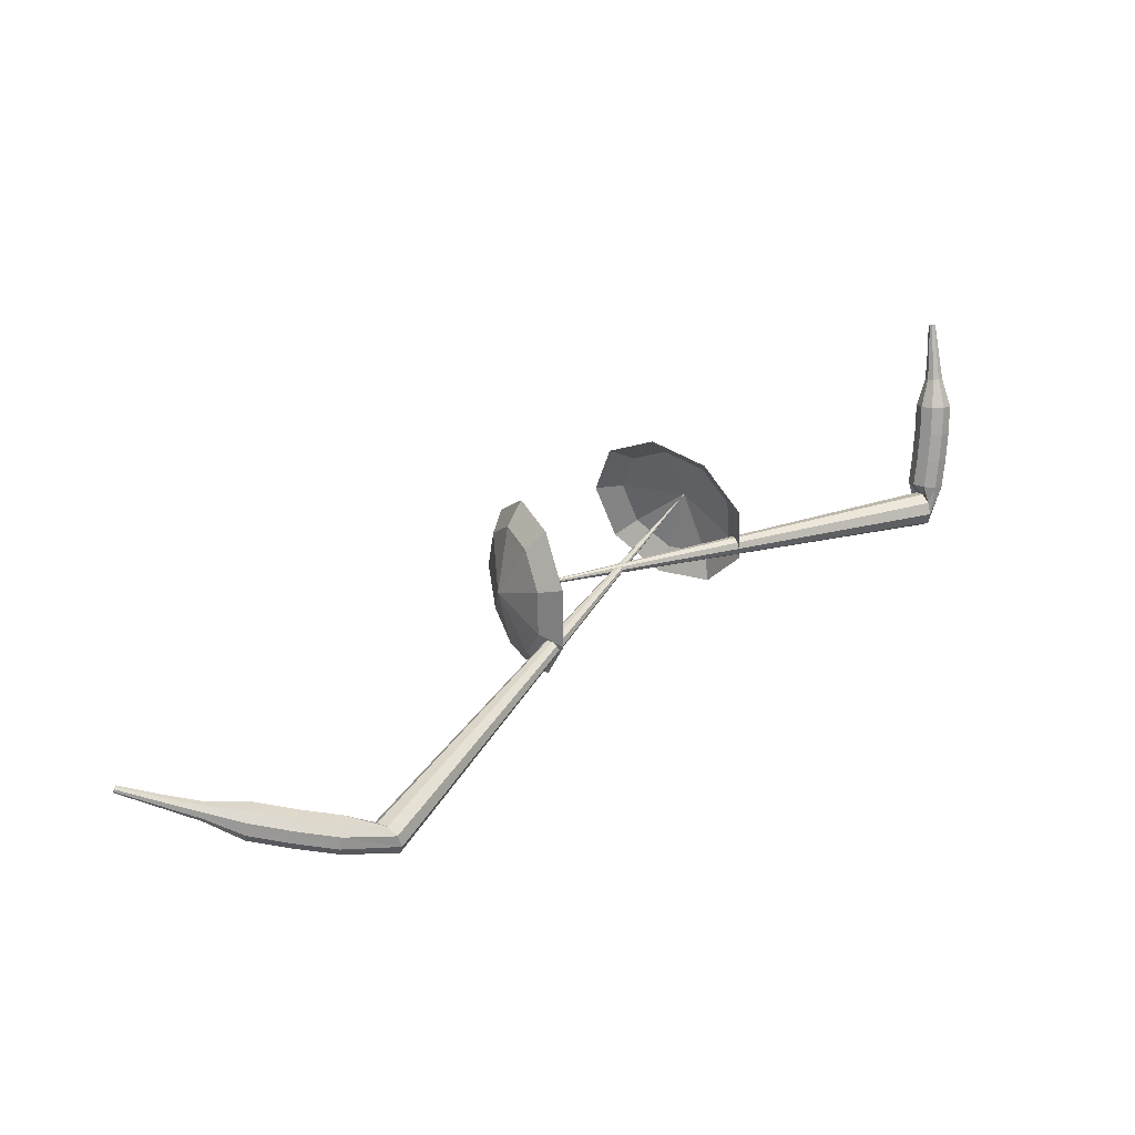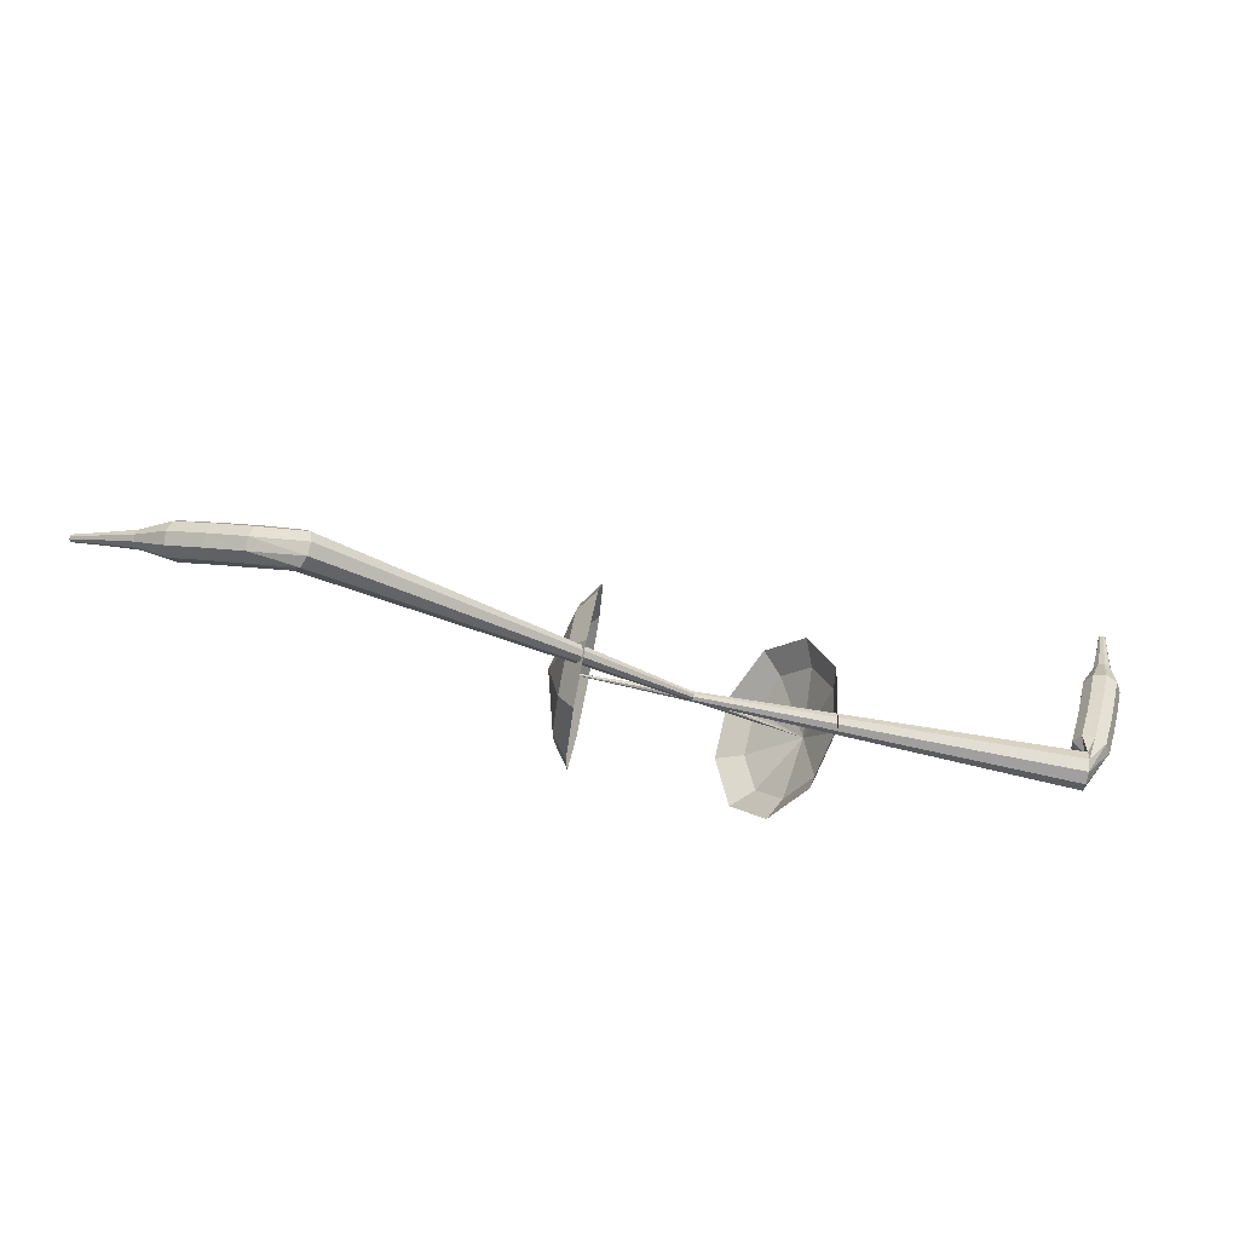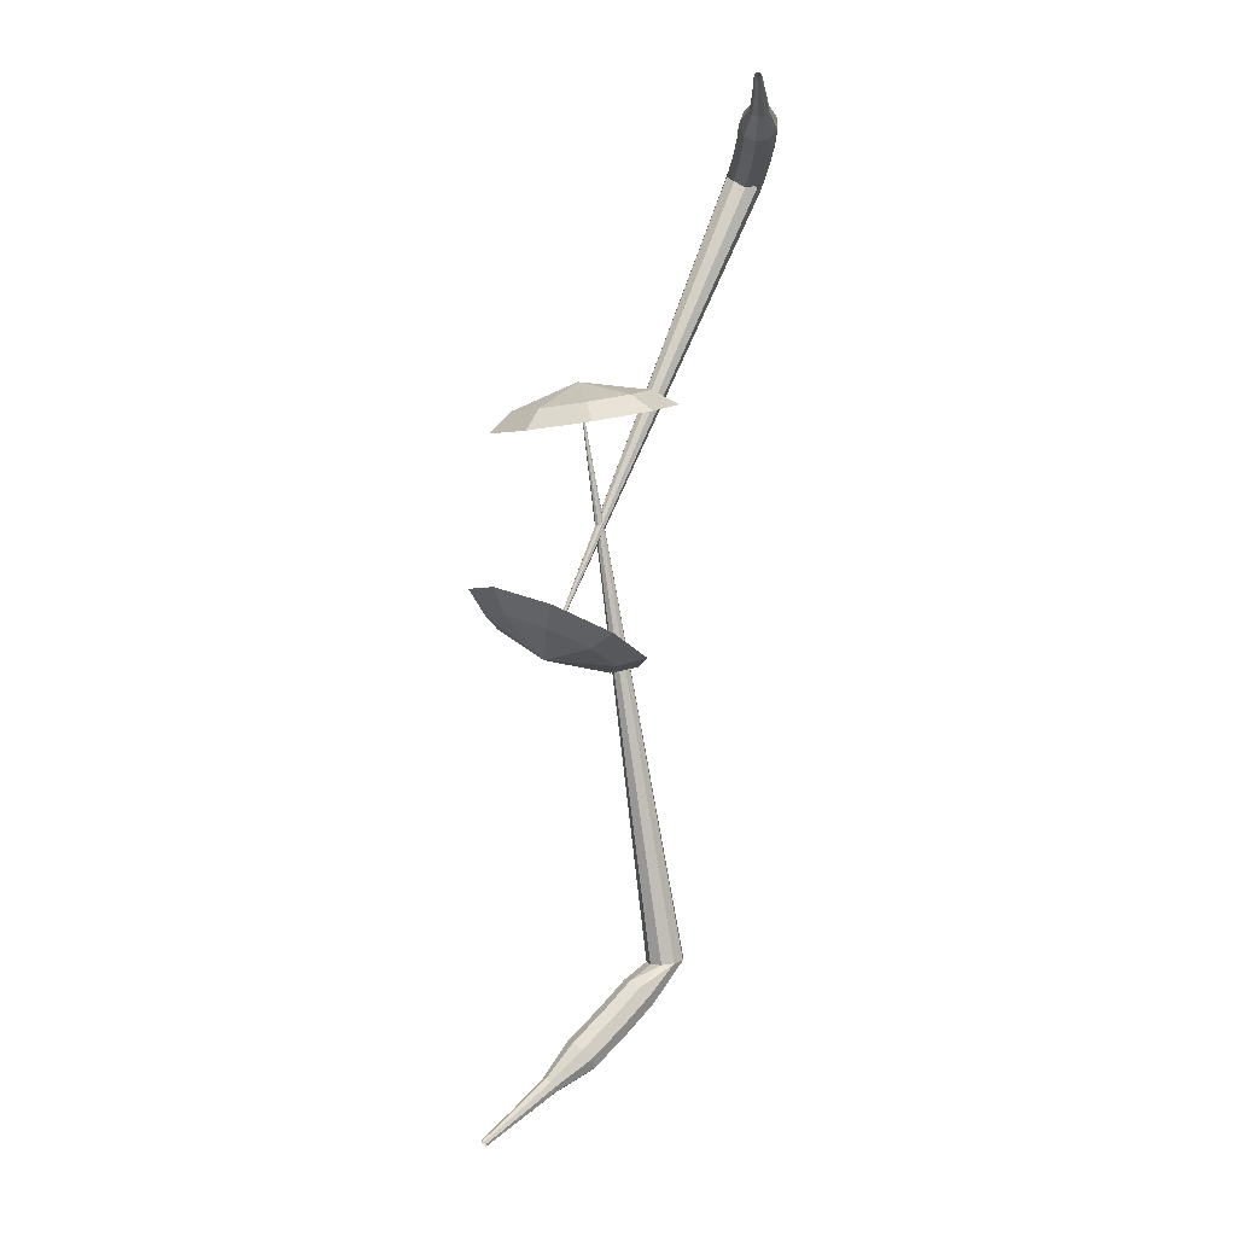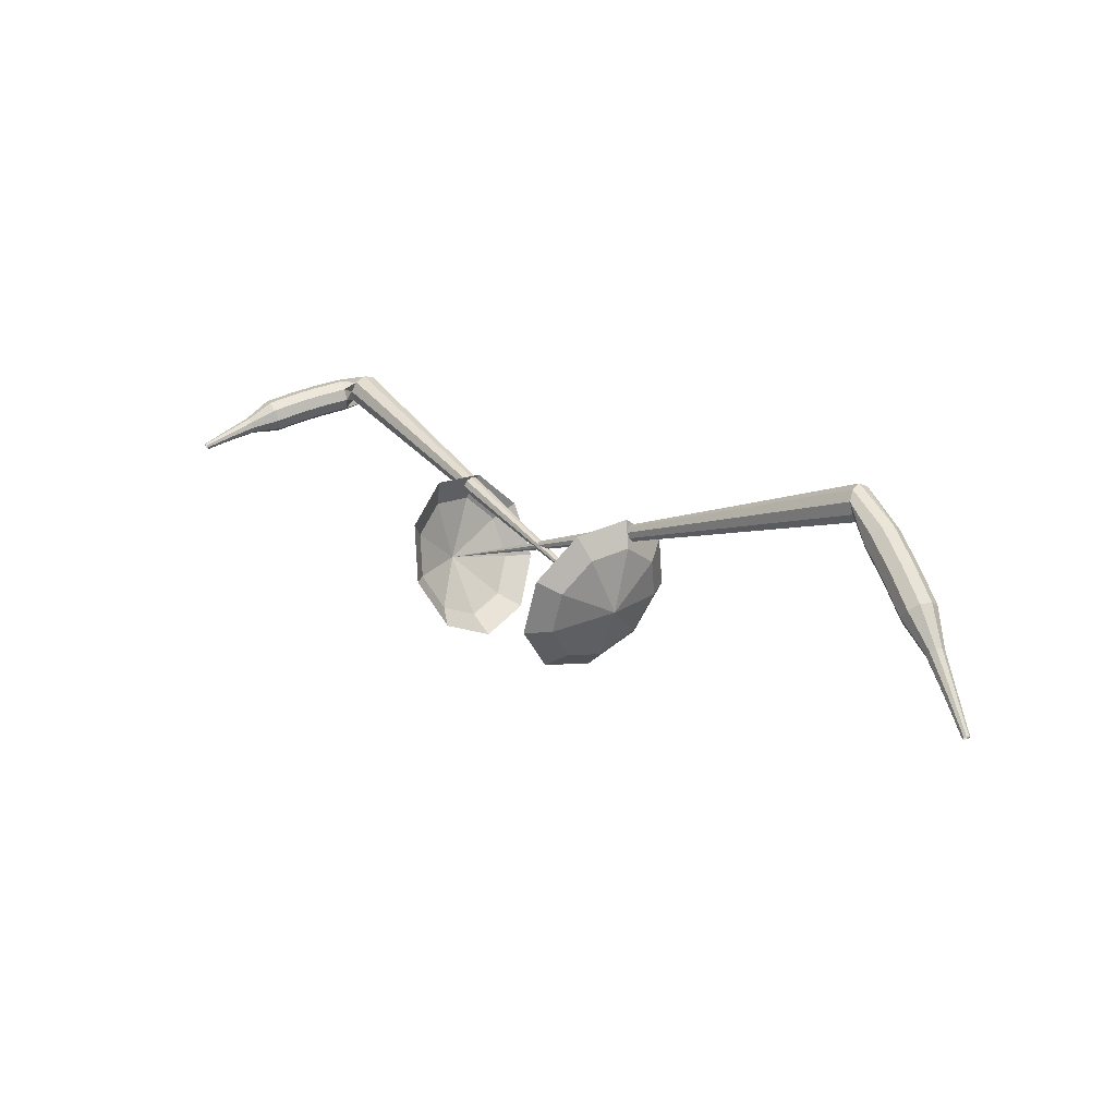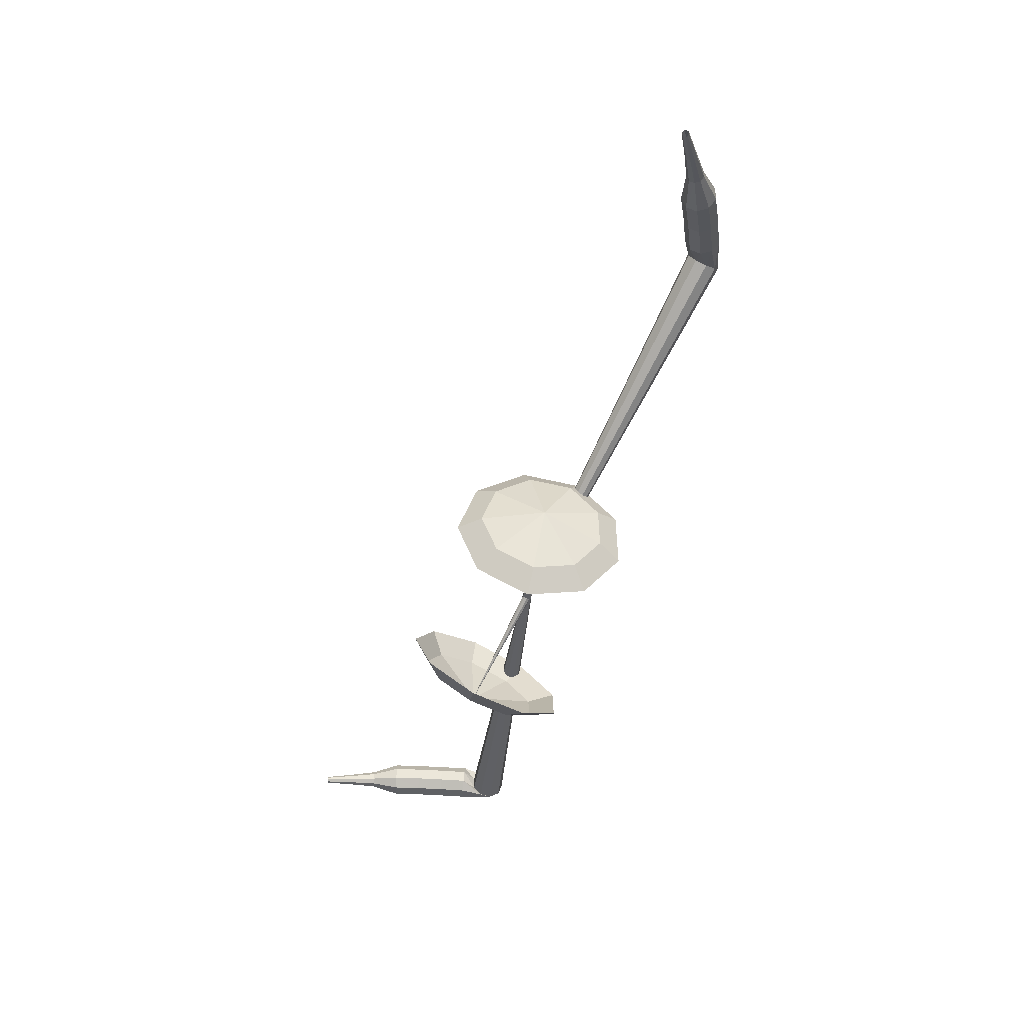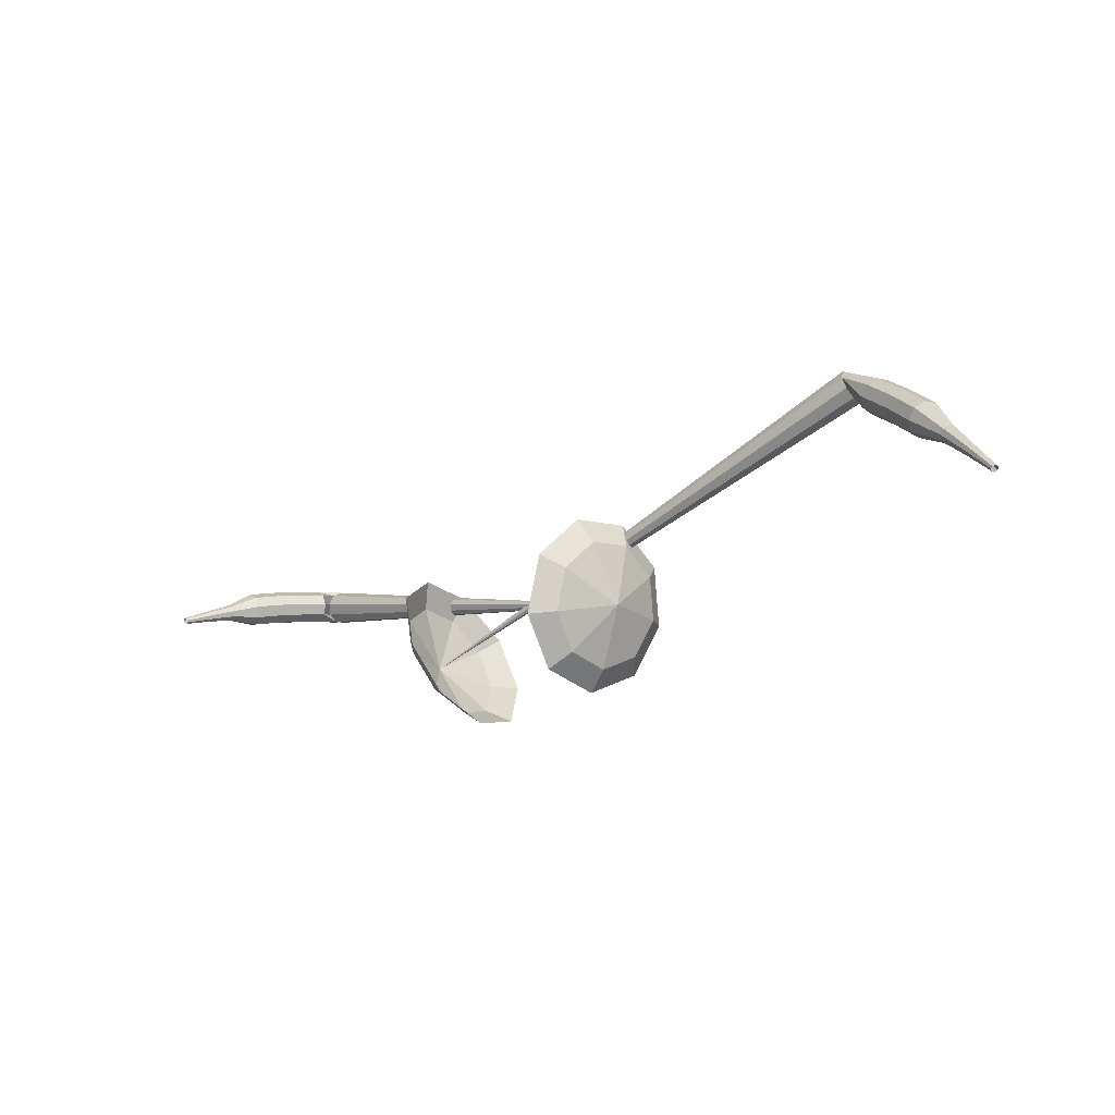
<metadata>
{"format":"obj","ext":"obj","renderer":"f3d","projection":"perspective","resolution":1024,"background":"white","views":[{"elev":14.1,"azim":-16.6,"up":"+Y"},{"elev":37.2,"azim":13.2,"up":"+Z"},{"elev":72.8,"azim":-60.8,"up":"+Y"},{"elev":47.1,"azim":-120.4,"up":"+Z"},{"elev":-36.6,"azim":-92.8,"up":"+Z"},{"elev":7.4,"azim":-125.2,"up":"+Z"}]}
</metadata>
<code>
g tube1
v 136 110.5 202.7
v 135.7 109.3 199.5
v 135.8 106.3 197.9
v 136.1 103 198.4
v 136.6 100.9 201
v 137 100.9 204.4
v 137.2 103.1 207
v 137 106.4 207.5
v 136.5 109.3 205.9
v 136 110.5 202.7
v 135.2 109.1 202.8
v 135 108.2 200.5
v 135 106 199.3
v 135.3 103.6 199.7
v 135.6 102 201.6
v 136 102.1 204.1
v 136.1 103.7 205.9
v 135.9 106.1 206.4
v 135.6 108.2 205.1
v 135.2 109.1 202.8
v 134.6 105.4 202.9
v 134.6 105.4 202.9
v 134.6 105.4 202.9
v 134.6 105.4 202.9
v 134.6 105.4 202.9
v 134.6 105.4 202.9
v 134.6 105.4 202.9
v 134.6 105.4 202.9
v 134.6 105.4 202.9
v 134.6 105.4 202.9
v 162 106.7 199.5
v 161.9 106.9 198.9
v 161.8 107.5 198.5
v 161.7 108.2 198.6
v 161.7 108.6 199.2
v 161.8 108.6 199.8
v 161.9 108.2 200.4
v 162 107.5 200.5
v 162 106.9 200.1
v 162 106.7 199.5
v 163 109.2 199.7
v 162.8 109.3 199
v 162.2 109.3 198.7
v 161.5 109.4 198.8
v 161.1 109.4 199.3
v 161.1 109.3 200
v 161.5 109.2 200.5
v 162.2 109.2 200.6
v 162.8 109.1 200.3
v 163 109.2 199.7
v 163.1 110.8 199.8
v 162.9 110.8 199.1
v 162.3 110.9 198.8
v 161.6 110.9 198.9
v 161.2 110.9 199.4
v 161.2 110.9 200.1
v 161.6 110.8 200.6
v 162.3 110.8 200.8
v 162.9 110.8 200.4
v 163.1 110.8 199.8
v 163.2 112.4 199.9
v 163 112.4 199.2
v 162.4 112.5 198.9
v 161.7 112.5 199
v 161.2 112.5 199.5
v 161.2 112.4 200.2
v 161.7 112.4 200.7
v 162.4 112.4 200.8
v 162.9 112.4 200.5
v 163.2 112.4 199.9
v 163.2 114 199.9
v 163 114 199.2
v 162.4 114 198.9
v 161.7 114 199
v 161.3 114 199.5
v 161.3 114 200.2
v 161.7 114 200.7
v 162.4 114 200.9
v 163 114 200.5
v 163.2 114 199.9
v 162.7 115.6 199.8
v 162.6 115.6 199.5
v 162.3 115.6 199.4
v 161.9 115.6 199.4
v 161.7 115.6 199.7
v 161.7 115.6 200
v 161.9 115.6 200.3
v 162.3 115.6 200.3
v 162.6 115.6 200.2
v 162.7 115.6 199.8
v 162.4 117.2 199.8
v 162.4 117.2 199.5
v 162.2 117.2 199.4
v 161.9 117.2 199.5
v 161.8 117.2 199.6
v 161.8 117.2 199.9
v 161.9 117.2 200
v 162.2 117.2 200.1
v 162.4 117.2 200
v 162.4 117.2 199.8
v 162.2 118.8 199.6
v 162.2 118.8 199.5
v 162 118.8 199.4
v 161.9 118.7 199.5
v 161.8 118.7 199.6
v 161.8 118.8 199.7
v 161.9 118.8 199.8
v 162 118.8 199.8
v 162.2 118.8 199.8
v 162.2 118.8 199.6
f 1 2 12
f 12 11 1
f 2 3 13
f 13 12 2
f 3 4 14
f 14 13 3
f 4 5 15
f 15 14 4
f 5 6 16
f 16 15 5
f 6 7 17
f 17 16 6
f 7 8 18
f 18 17 7
f 8 9 19
f 19 18 8
f 9 10 20
f 20 19 9
f 11 12 22
f 22 21 11
f 12 13 23
f 23 22 12
f 13 14 24
f 24 23 13
f 14 15 25
f 25 24 14
f 15 16 26
f 26 25 15
f 16 17 27
f 27 26 16
f 17 18 28
f 28 27 17
f 18 19 29
f 29 28 18
f 19 20 30
f 30 29 19
f 21 22 32
f 32 31 21
f 22 23 33
f 33 32 22
f 23 24 34
f 34 33 23
f 24 25 35
f 35 34 24
f 25 26 36
f 36 35 25
f 26 27 37
f 37 36 26
f 27 28 38
f 38 37 27
f 28 29 39
f 39 38 28
f 29 30 40
f 40 39 29
f 31 32 42
f 42 41 31
f 32 33 43
f 43 42 32
f 33 34 44
f 44 43 33
f 34 35 45
f 45 44 34
f 35 36 46
f 46 45 35
f 36 37 47
f 47 46 36
f 37 38 48
f 48 47 37
f 38 39 49
f 49 48 38
f 39 40 50
f 50 49 39
f 41 42 52
f 52 51 41
f 42 43 53
f 53 52 42
f 43 44 54
f 54 53 43
f 44 45 55
f 55 54 44
f 45 46 56
f 56 55 45
f 46 47 57
f 57 56 46
f 47 48 58
f 58 57 47
f 48 49 59
f 59 58 48
f 49 50 60
f 60 59 49
f 51 52 62
f 62 61 51
f 52 53 63
f 63 62 52
f 53 54 64
f 64 63 53
f 54 55 65
f 65 64 54
f 55 56 66
f 66 65 55
f 56 57 67
f 67 66 56
f 57 58 68
f 68 67 57
f 58 59 69
f 69 68 58
f 59 60 70
f 70 69 59
f 61 62 72
f 72 71 61
f 62 63 73
f 73 72 62
f 63 64 74
f 74 73 63
f 64 65 75
f 75 74 64
f 65 66 76
f 76 75 65
f 66 67 77
f 77 76 66
f 67 68 78
f 78 77 67
f 68 69 79
f 79 78 68
f 69 70 80
f 80 79 69
f 71 72 82
f 82 81 71
f 72 73 83
f 83 82 72
f 73 74 84
f 84 83 73
f 74 75 85
f 85 84 74
f 75 76 86
f 86 85 75
f 76 77 87
f 87 86 76
f 77 78 88
f 88 87 77
f 78 79 89
f 89 88 78
f 79 80 90
f 90 89 79
f 81 82 92
f 92 91 81
f 82 83 93
f 93 92 82
f 83 84 94
f 94 93 83
f 84 85 95
f 95 94 84
f 85 86 96
f 96 95 85
f 86 87 97
f 97 96 86
f 87 88 98
f 98 97 87
f 88 89 99
f 99 98 88
f 89 90 100
f 100 99 89
f 91 92 102
f 102 101 91
f 92 93 103
f 103 102 92
f 93 94 104
f 104 103 93
f 94 95 105
f 105 104 94
f 95 96 106
f 106 105 95
f 96 97 107
f 107 106 96
f 97 98 108
f 108 107 97
f 98 99 109
f 109 108 98
f 99 100 110
f 110 109 99
v 148.5 104 198.8
v 146.4 104.1 196.2
v 144 106.2 194.8
v 142.6 109.2 195.3
v 142.8 111.9 197.4
v 144.5 112.8 200.2
v 146.9 111.7 202.3
v 148.8 109 202.8
v 149.5 106 201.4
v 148.5 104 198.8
v 148.5 105.6 198.3
v 146.9 105.7 196.4
v 145.2 107.2 195.3
v 144.2 109.4 195.7
v 144.3 111.3 197.3
v 145.6 112 199.3
v 147.3 111.2 200.9
v 148.7 109.2 201.2
v 149.2 107 200.2
v 148.5 105.6 198.3
v 147.3 109.1 197.7
v 147.3 109.1 197.7
v 147.3 109.1 197.7
v 147.3 109.1 197.7
v 147.3 109.1 197.7
v 147.3 109.1 197.7
v 147.3 109.1 197.7
v 147.3 109.1 197.7
v 147.3 109.1 197.7
v 147.3 109.1 197.7
v 125.1 97.32 215.1
v 124.9 96.95 214.6
v 125 96.34 214.3
v 125.4 95.77 214.4
v 125.8 95.51 214.8
v 126.2 95.68 215.4
v 126.2 96.19 215.8
v 126 96.82 215.9
v 125.5 97.27 215.6
v 125.1 97.32 215.1
v 123.5 97.75 214.7
v 123.6 97.5 214.1
v 123.5 96.9 213.7
v 123.4 96.24 213.9
v 123.3 95.82 214.4
v 123.1 95.84 215.1
v 123.1 96.29 215.6
v 123.2 96.96 215.7
v 123.4 97.54 215.3
v 123.5 97.75 214.7
v 121.3 98.13 214.3
v 121.4 97.87 213.6
v 121.4 97.28 213.3
v 121.2 96.62 213.4
v 121 96.21 213.9
v 120.9 96.24 214.6
v 120.9 96.69 215.1
v 121 97.36 215.2
v 121.2 97.92 214.9
v 121.3 98.13 214.3
v 119.2 98.57 213.7
v 119.3 98.3 213.1
v 119.3 97.71 212.8
v 119.1 97.06 212.9
v 118.9 96.65 213.4
v 118.7 96.69 214.1
v 118.7 97.15 214.6
v 118.8 97.81 214.7
v 119 98.37 214.4
v 119.2 98.57 213.7
v 117 98.58 213.1
v 117 98.45 212.8
v 117 98.15 212.7
v 116.9 97.82 212.7
v 116.8 97.63 213
v 116.7 97.65 213.3
v 116.7 97.88 213.5
v 116.7 98.22 213.6
v 116.8 98.49 213.4
v 117 98.58 213.1
v 114.8 98.97 212.5
v 114.9 98.88 212.3
v 114.9 98.68 212.1
v 114.8 98.47 212.2
v 114.7 98.34 212.3
v 114.6 98.36 212.6
v 114.6 98.51 212.7
v 114.7 98.73 212.8
v 114.7 98.92 212.7
v 114.8 98.97 212.5
v 112.7 99.42 211.8
v 112.7 99.36 211.6
v 112.7 99.24 211.6
v 112.7 99.12 211.6
v 112.6 99.04 211.7
v 112.6 99.05 211.8
v 112.6 99.14 211.9
v 112.6 99.28 211.9
v 112.7 99.38 211.9
v 112.7 99.42 211.8
f 111 112 122
f 122 121 111
f 112 113 123
f 123 122 112
f 113 114 124
f 124 123 113
f 114 115 125
f 125 124 114
f 115 116 126
f 126 125 115
f 116 117 127
f 127 126 116
f 117 118 128
f 128 127 117
f 118 119 129
f 129 128 118
f 119 120 130
f 130 129 119
f 121 122 132
f 132 131 121
f 122 123 133
f 133 132 122
f 123 124 134
f 134 133 123
f 124 125 135
f 135 134 124
f 125 126 136
f 136 135 125
f 126 127 137
f 137 136 126
f 127 128 138
f 138 137 127
f 128 129 139
f 139 138 128
f 129 130 140
f 140 139 129
f 131 132 142
f 142 141 131
f 132 133 143
f 143 142 132
f 133 134 144
f 144 143 133
f 134 135 145
f 145 144 134
f 135 136 146
f 146 145 135
f 136 137 147
f 147 146 136
f 137 138 148
f 148 147 137
f 138 139 149
f 149 148 138
f 139 140 150
f 150 149 139
f 141 142 152
f 152 151 141
f 142 143 153
f 153 152 142
f 143 144 154
f 154 153 143
f 144 145 155
f 155 154 144
f 145 146 156
f 156 155 145
f 146 147 157
f 157 156 146
f 147 148 158
f 158 157 147
f 148 149 159
f 159 158 148
f 149 150 160
f 160 159 149
f 151 152 162
f 162 161 151
f 152 153 163
f 163 162 152
f 153 154 164
f 164 163 153
f 154 155 165
f 165 164 154
f 155 156 166
f 166 165 155
f 156 157 167
f 167 166 156
f 157 158 168
f 168 167 157
f 158 159 169
f 169 168 158
f 159 160 170
f 170 169 159
f 161 162 172
f 172 171 161
f 162 163 173
f 173 172 162
f 163 164 174
f 174 173 163
f 164 165 175
f 175 174 164
f 165 166 176
f 176 175 165
f 166 167 177
f 177 176 166
f 167 168 178
f 178 177 167
f 168 169 179
f 179 178 168
f 169 170 180
f 180 179 169
f 171 172 182
f 182 181 171
f 172 173 183
f 183 182 172
f 173 174 184
f 184 183 173
f 174 175 185
f 185 184 174
f 175 176 186
f 186 185 175
f 176 177 187
f 187 186 176
f 177 178 188
f 188 187 177
f 178 179 189
f 189 188 178
f 179 180 190
f 190 189 179
f 181 182 192
f 192 191 181
f 182 183 193
f 193 192 182
f 183 184 194
f 194 193 183
f 184 185 195
f 195 194 184
f 185 186 196
f 196 195 185
f 186 187 197
f 197 196 186
f 187 188 198
f 198 197 187
f 188 189 199
f 199 198 188
f 189 190 200
f 200 199 189
f 191 192 202
f 202 201 191
f 192 193 203
f 203 202 192
f 193 194 204
f 204 203 193
f 194 195 205
f 205 204 194
f 195 196 206
f 206 205 195
f 196 197 207
f 207 206 196
f 197 198 208
f 208 207 197
f 198 199 209
f 209 208 198
f 199 200 210
f 210 209 199
g

</code>
